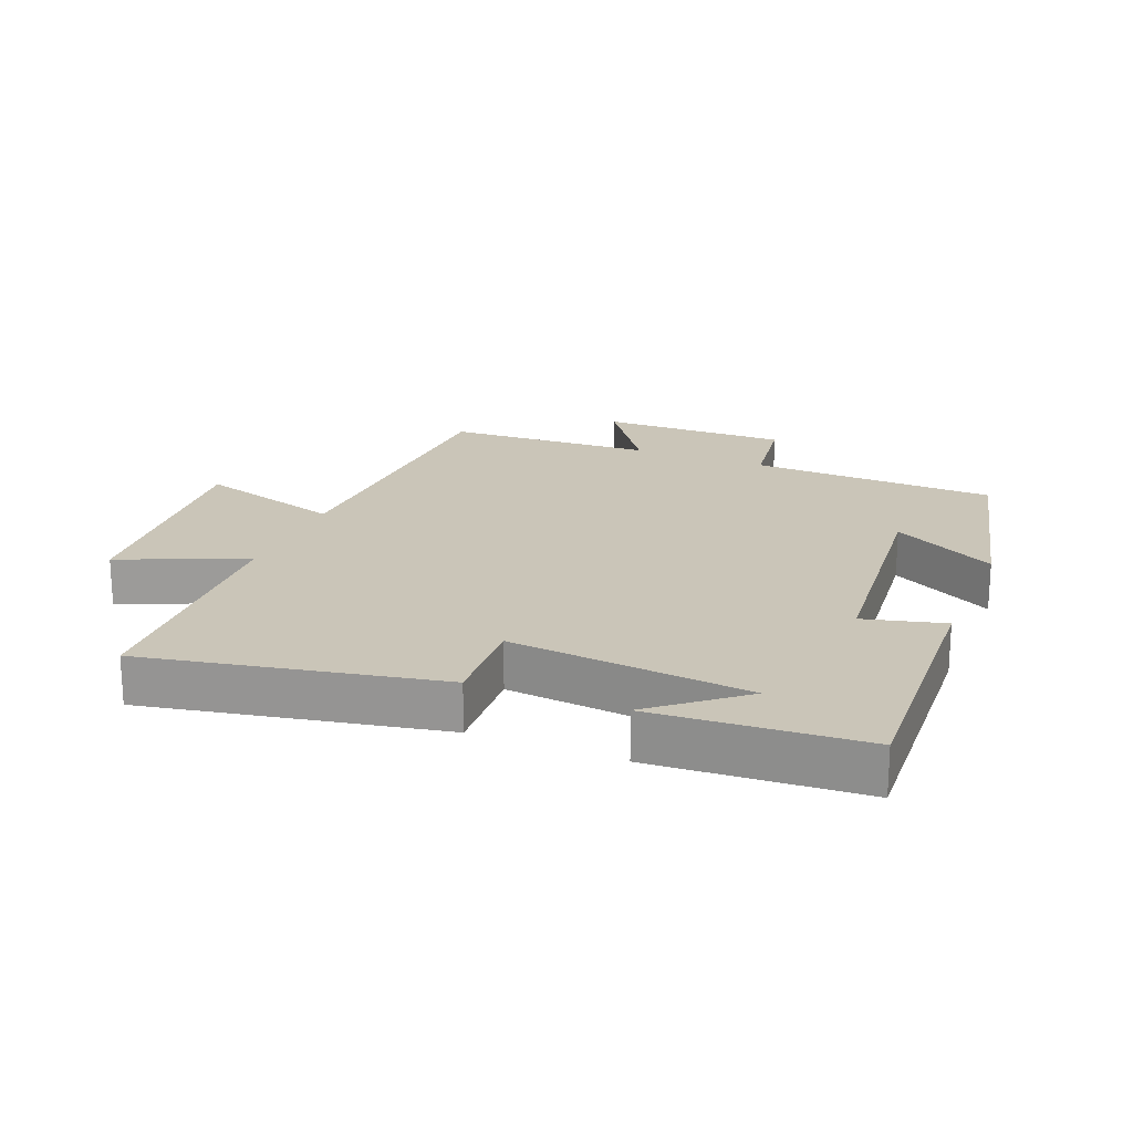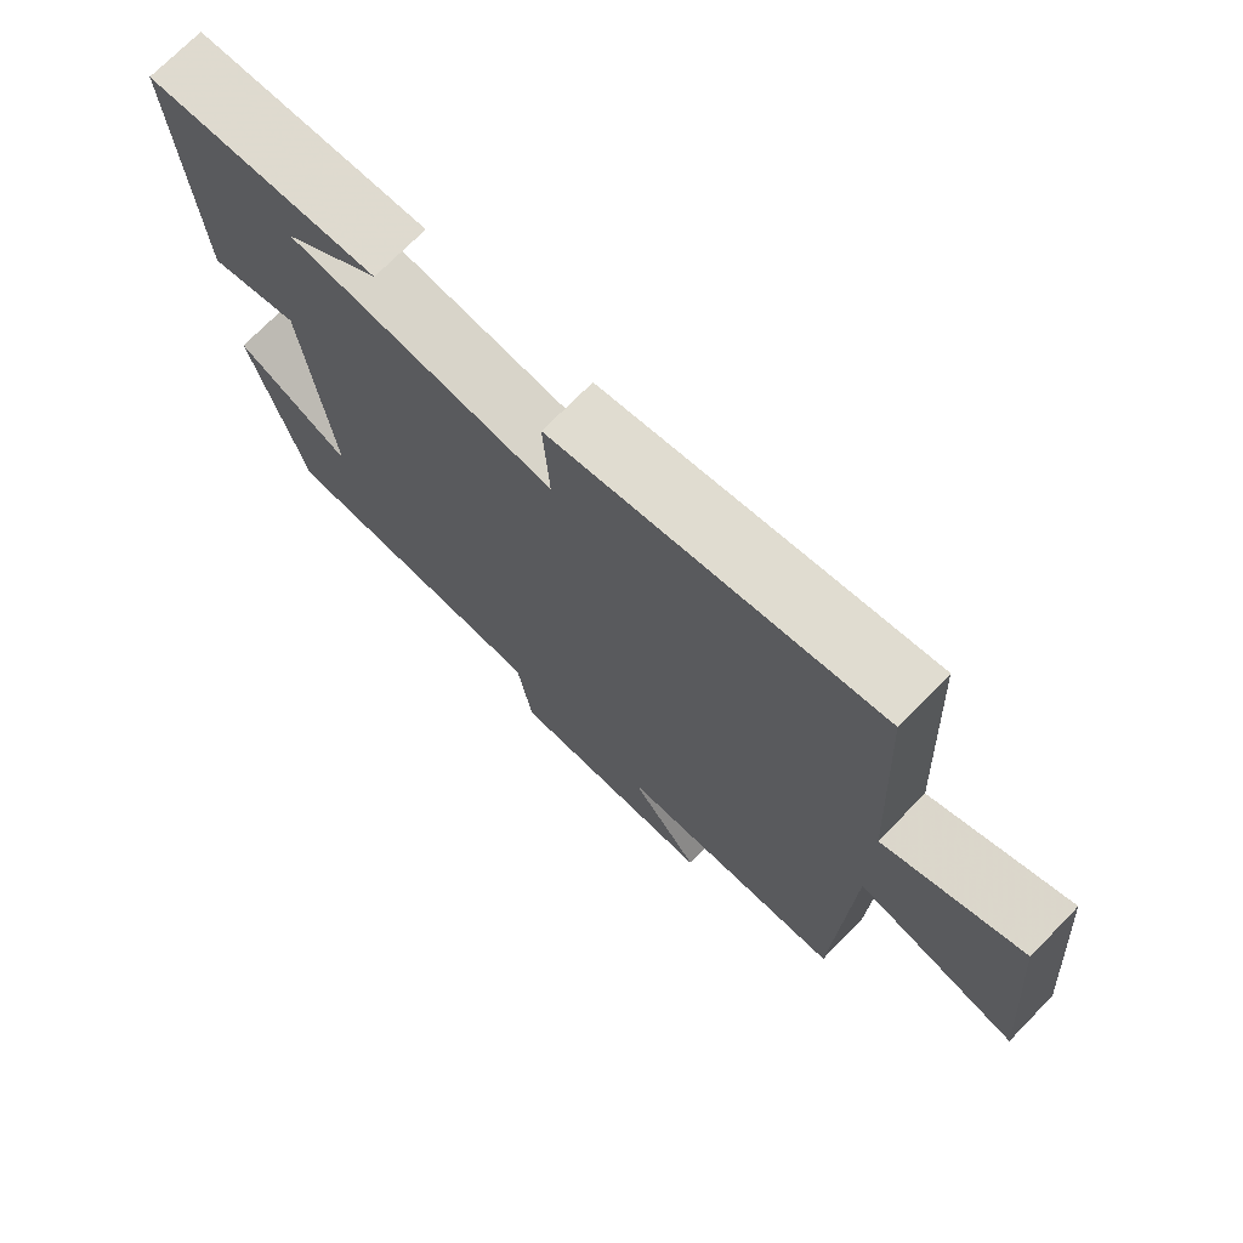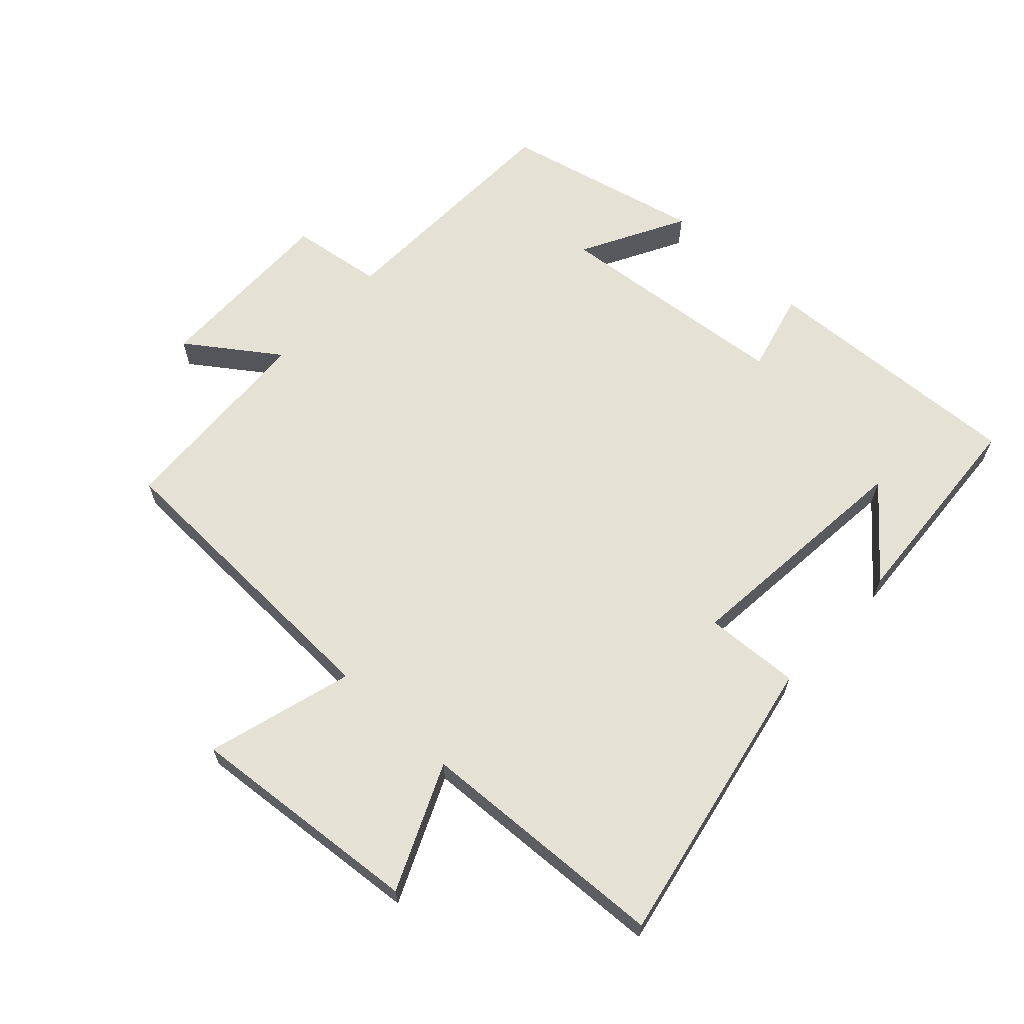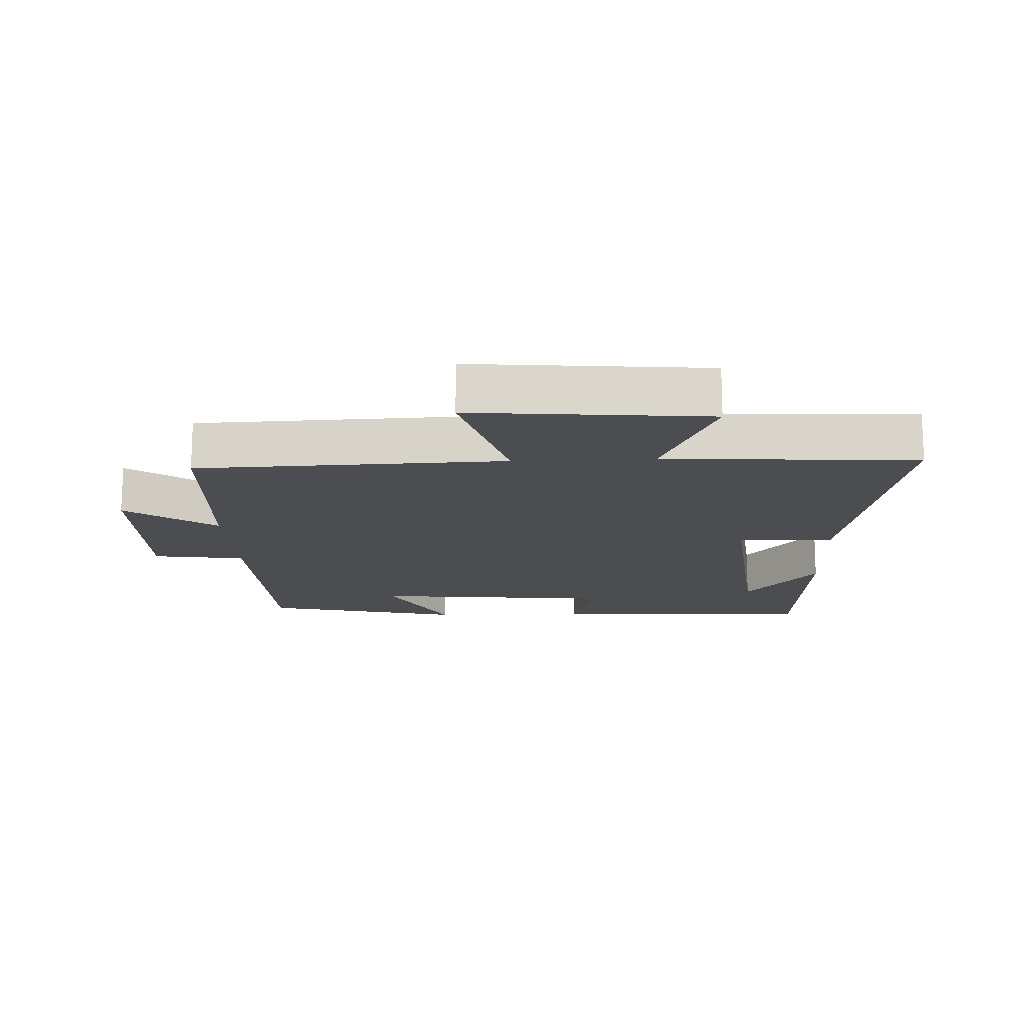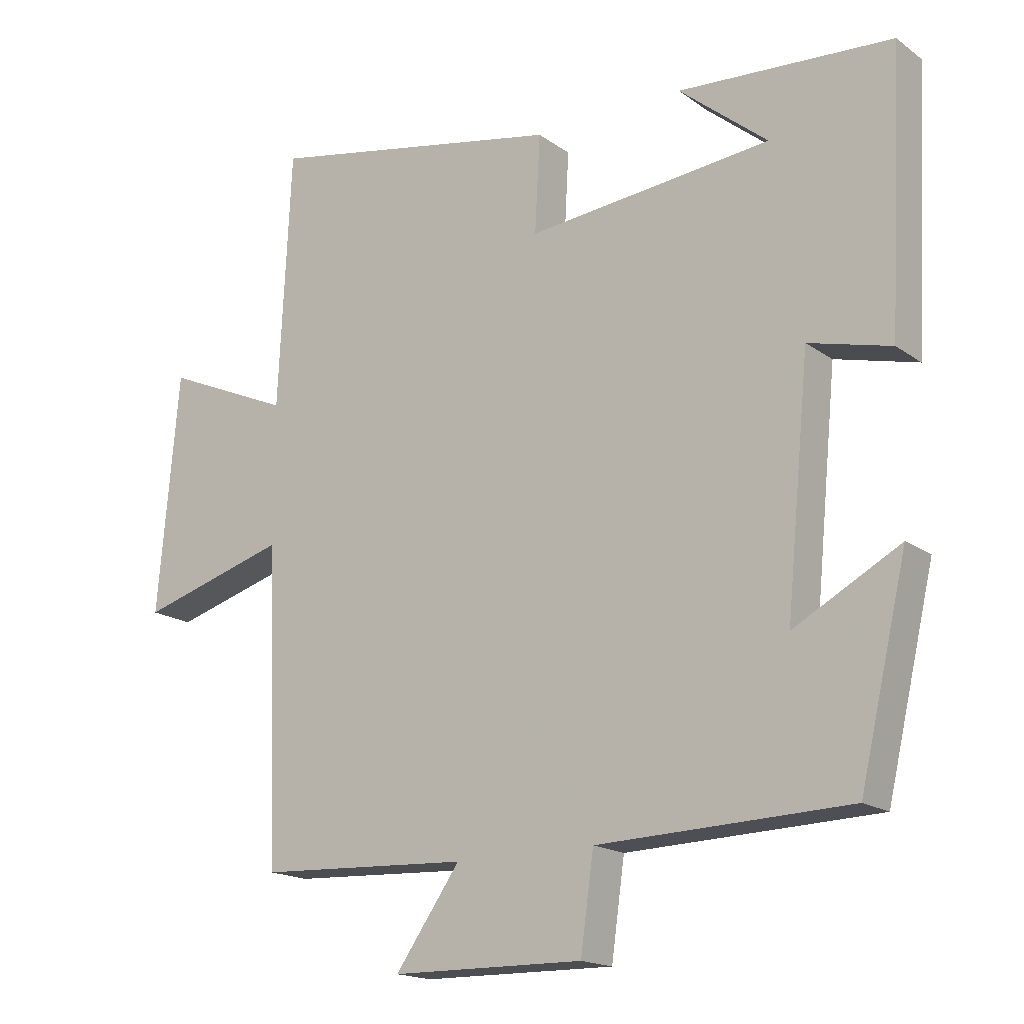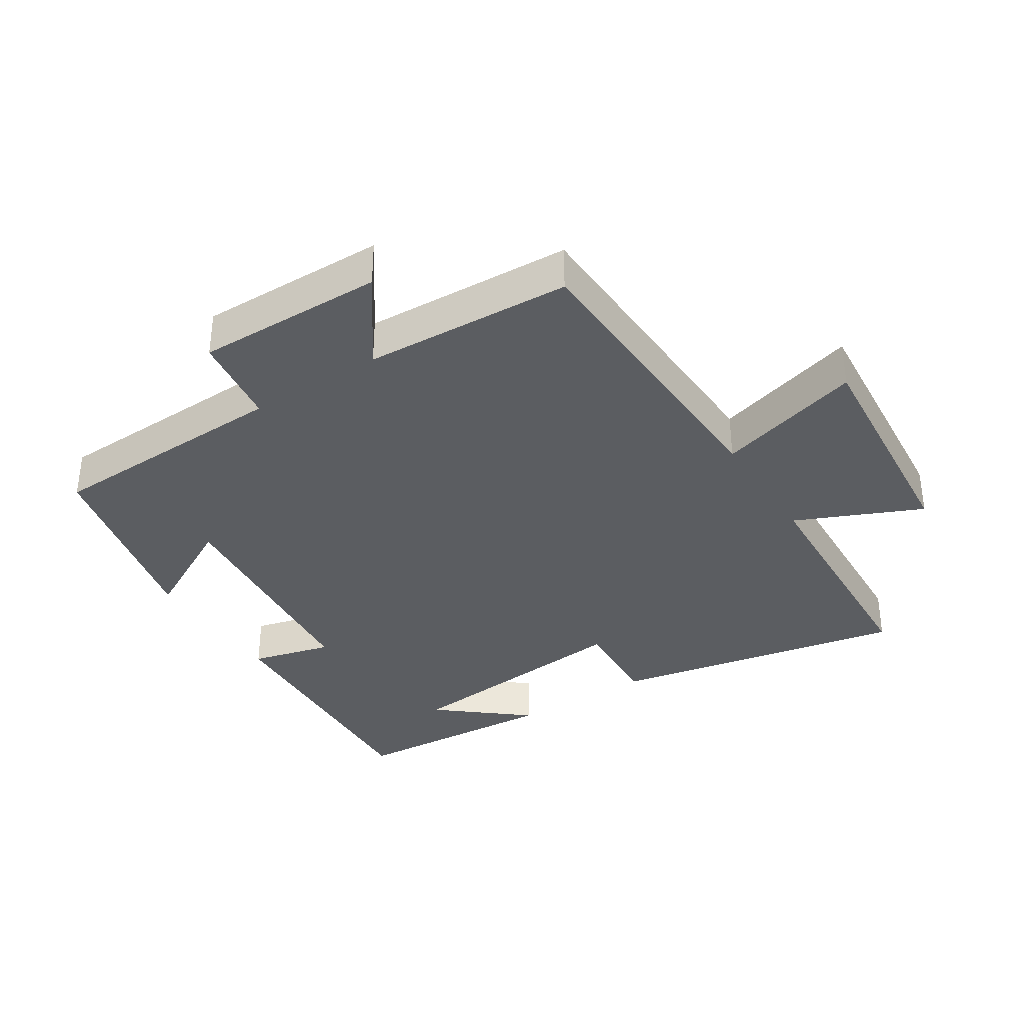
<metadata>
{"format":"obj","ext":"obj","renderer":"f3d","projection":"perspective","resolution":1024,"background":"white","views":[{"elev":20.5,"azim":22.2,"up":"+Y"},{"elev":72.7,"azim":-135.6,"up":"+Z"},{"elev":64.6,"azim":-47.1,"up":"+Y"},{"elev":-15.7,"azim":-87.6,"up":"+Y"},{"elev":-17.3,"azim":35.8,"up":"+Z"},{"elev":-35.7,"azim":-147.3,"up":"+Y"}]}
</metadata>
<code>
v -0.481 0.07 0.589
v -0.029 0.07 0.5
v -0.037 0.07 0.353
v 0.333 0.07 0.389
v 0.199 0.07 0.5
v 0.522 0.07 0.478
v 0.5 0.07 0.067
v 0.376 0.07 0.099
v 0.34 0.07 -0.267
v 0.5 0.07 -0.181
v 0.428 0.07 -0.488
v 0.049 0.07 -0.5
v 0.029 0.07 -0.642
v -0.261 0.07 -0.638
v -0.163 0.07 -0.5
v -0.483 0.07 -0.484
v -0.5 0.07 -0.012
v -0.725 0.07 -0.077
v -0.693 0.07 0.285
v -0.5 0.07 0.2
v -0.481 0 0.589
v -0.029 0 0.5
v -0.037 0 0.353
v 0.333 0 0.389
v 0.199 0 0.5
v 0.522 0 0.478
v 0.5 0 0.067
v 0.376 0 0.099
v 0.34 0 -0.267
v 0.5 0 -0.181
v 0.428 0 -0.488
v 0.049 0 -0.5
v 0.029 0 -0.642
v -0.261 0 -0.638
v -0.163 0 -0.5
v -0.483 0 -0.484
v -0.5 0 -0.012
v -0.725 0 -0.077
v -0.693 0 0.285
v -0.5 0 0.2
f 17 18 19 20
f 15 16 17 20
f 15 20 1 2
f 12 13 14 15
f 9 10 11 12
f 8 9 12 15
f 6 7 8
f 4 5 6
f 4 6 8 15
f 15 2 3
f 3 4 15
f 40 39 38 37
f 40 37 36 35
f 22 21 40 35
f 35 34 33 32
f 32 31 30 29
f 35 32 29 28
f 28 27 26
f 26 25 24
f 35 28 26 24
f 23 22 35
f 35 24 23
f 1 21 22 2
f 2 22 23 3
f 3 23 24 4
f 4 24 25 5
f 5 25 26 6
f 6 26 27 7
f 7 27 28 8
f 8 28 29 9
f 9 29 30 10
f 10 30 31 11
f 11 31 32 12
f 12 32 33 13
f 13 33 34 14
f 14 34 35 15
f 15 35 36 16
f 16 36 37 17
f 17 37 38 18
f 18 38 39 19
f 19 39 40 20
f 20 40 21 1

</code>
